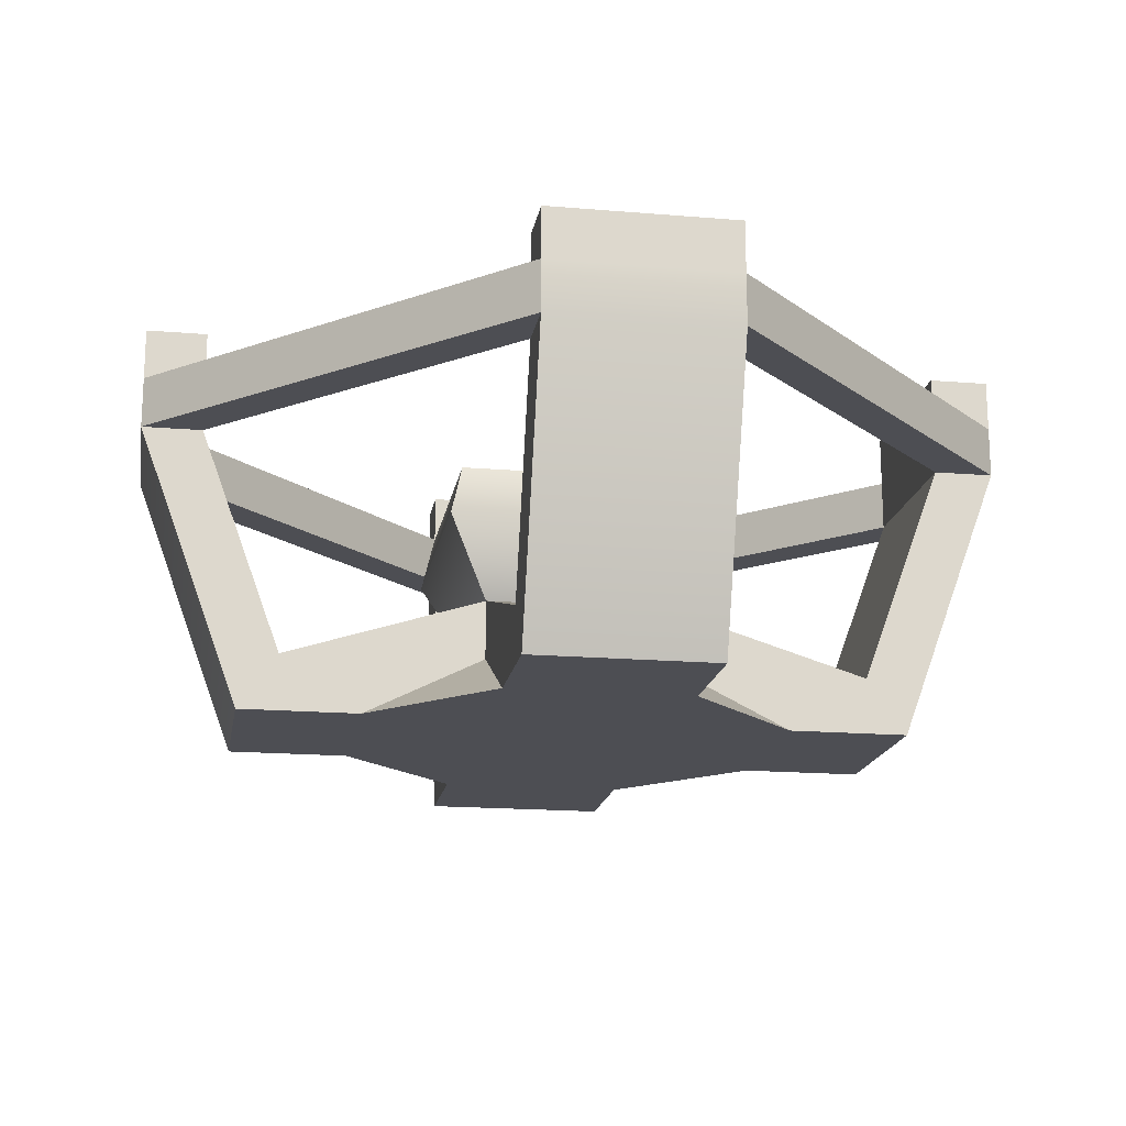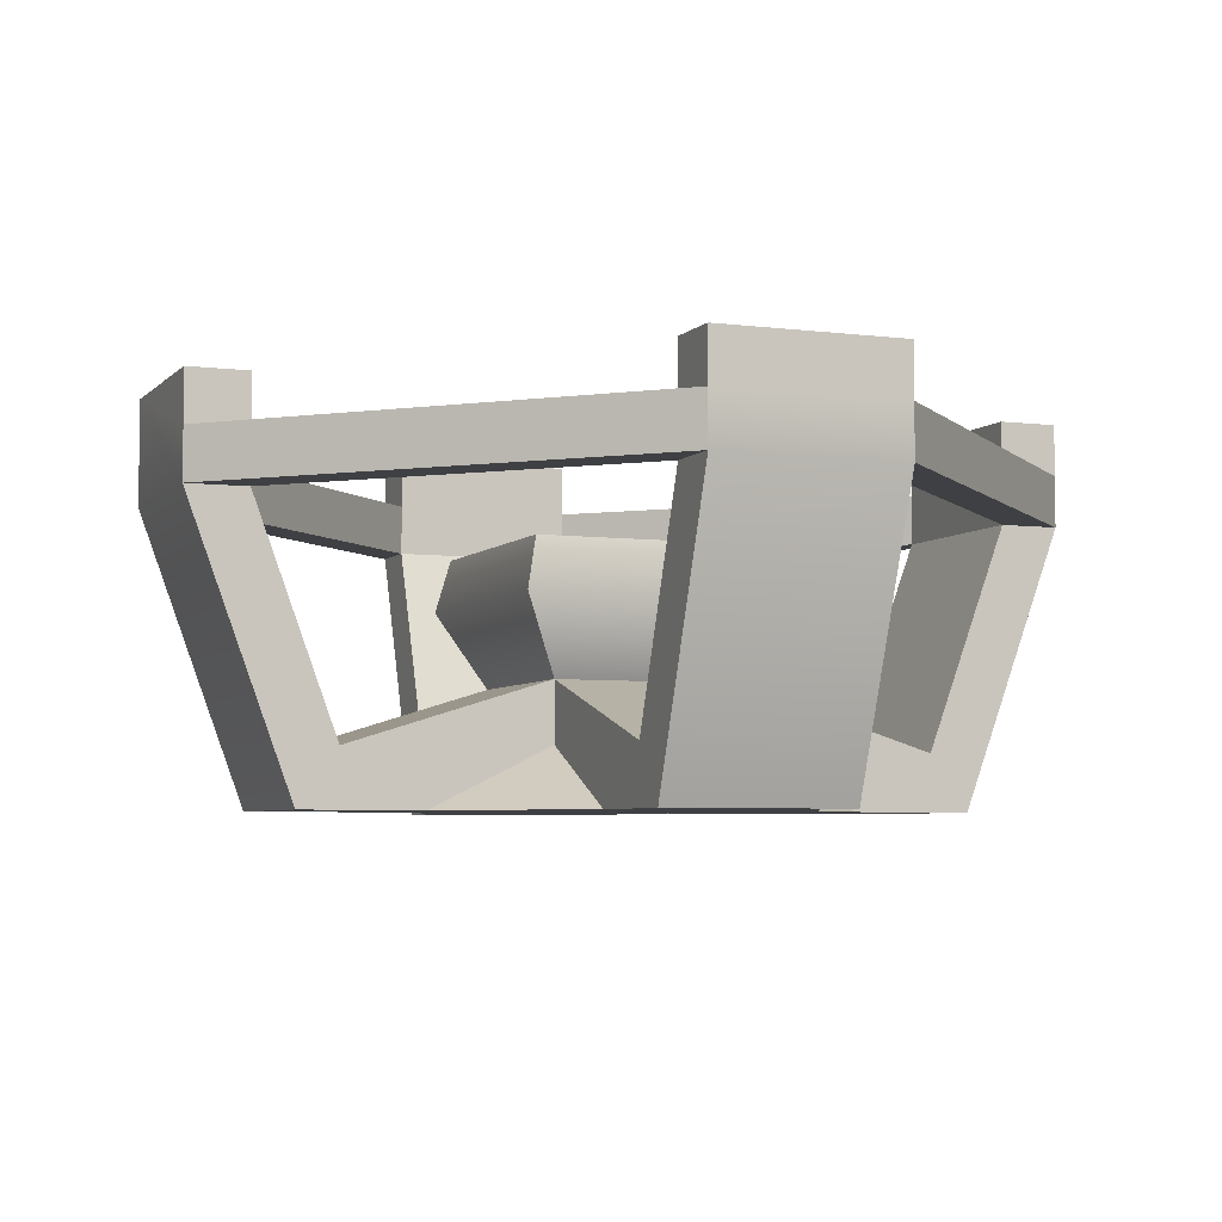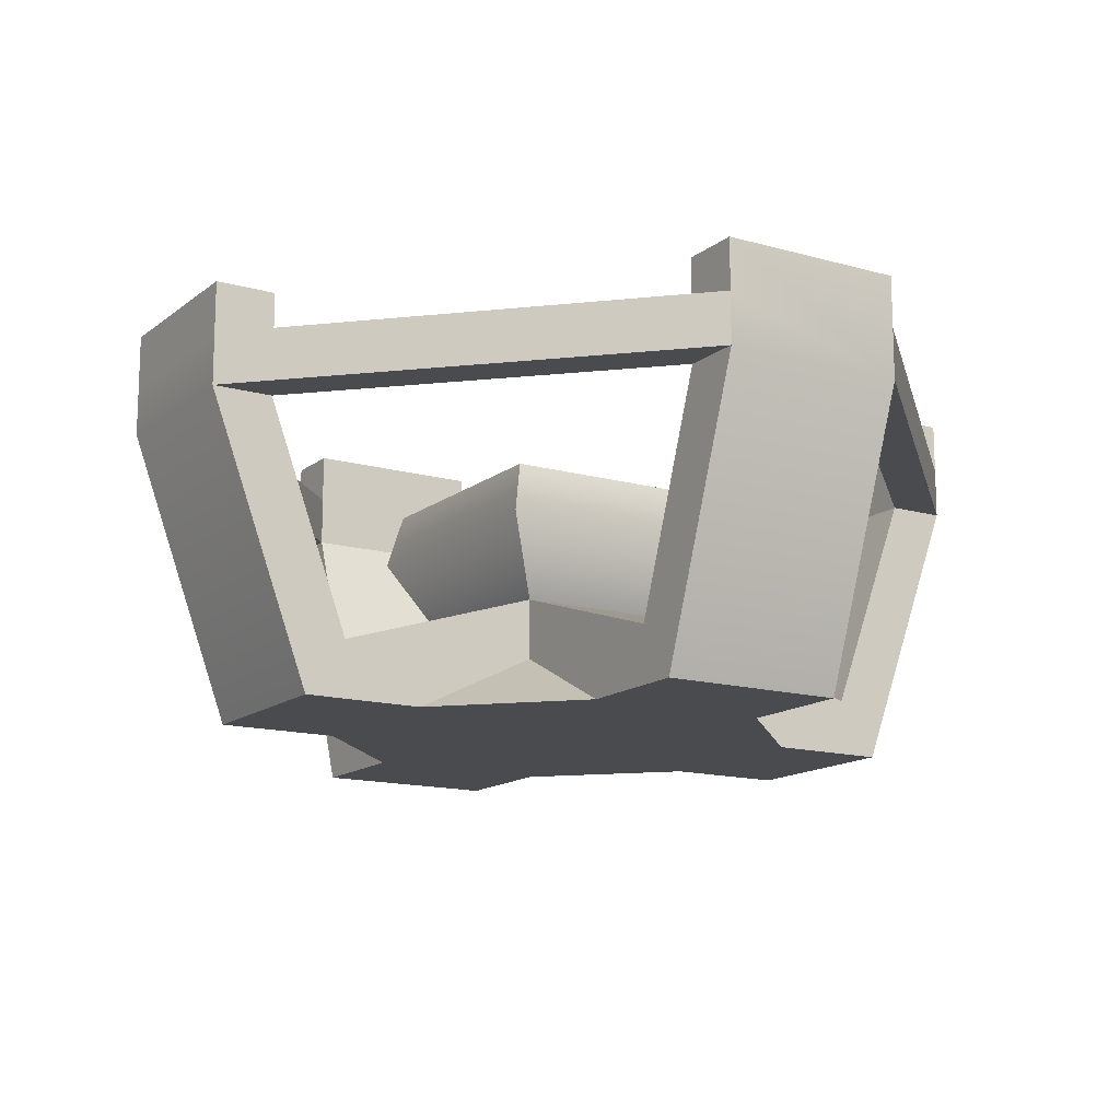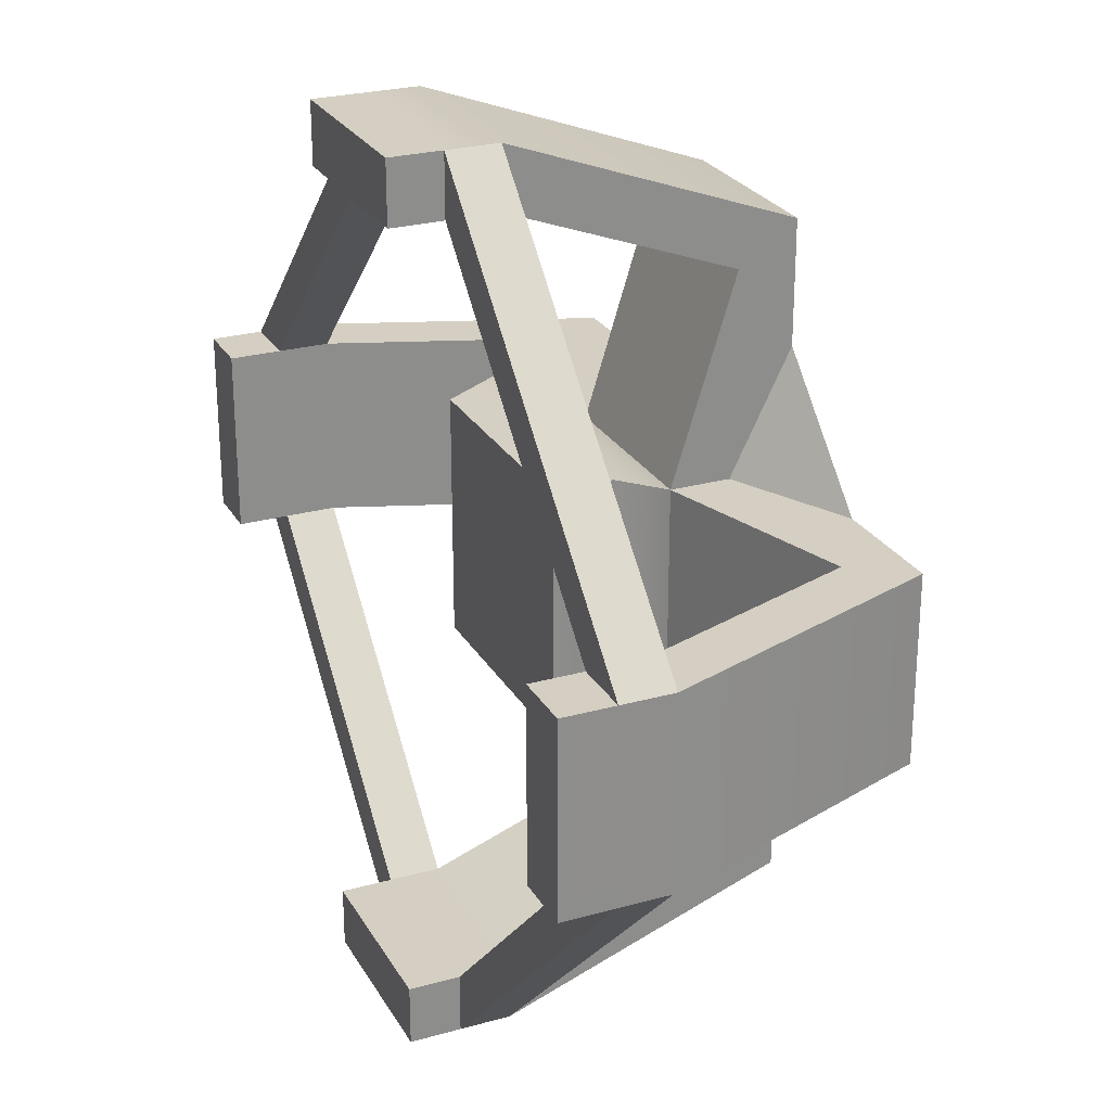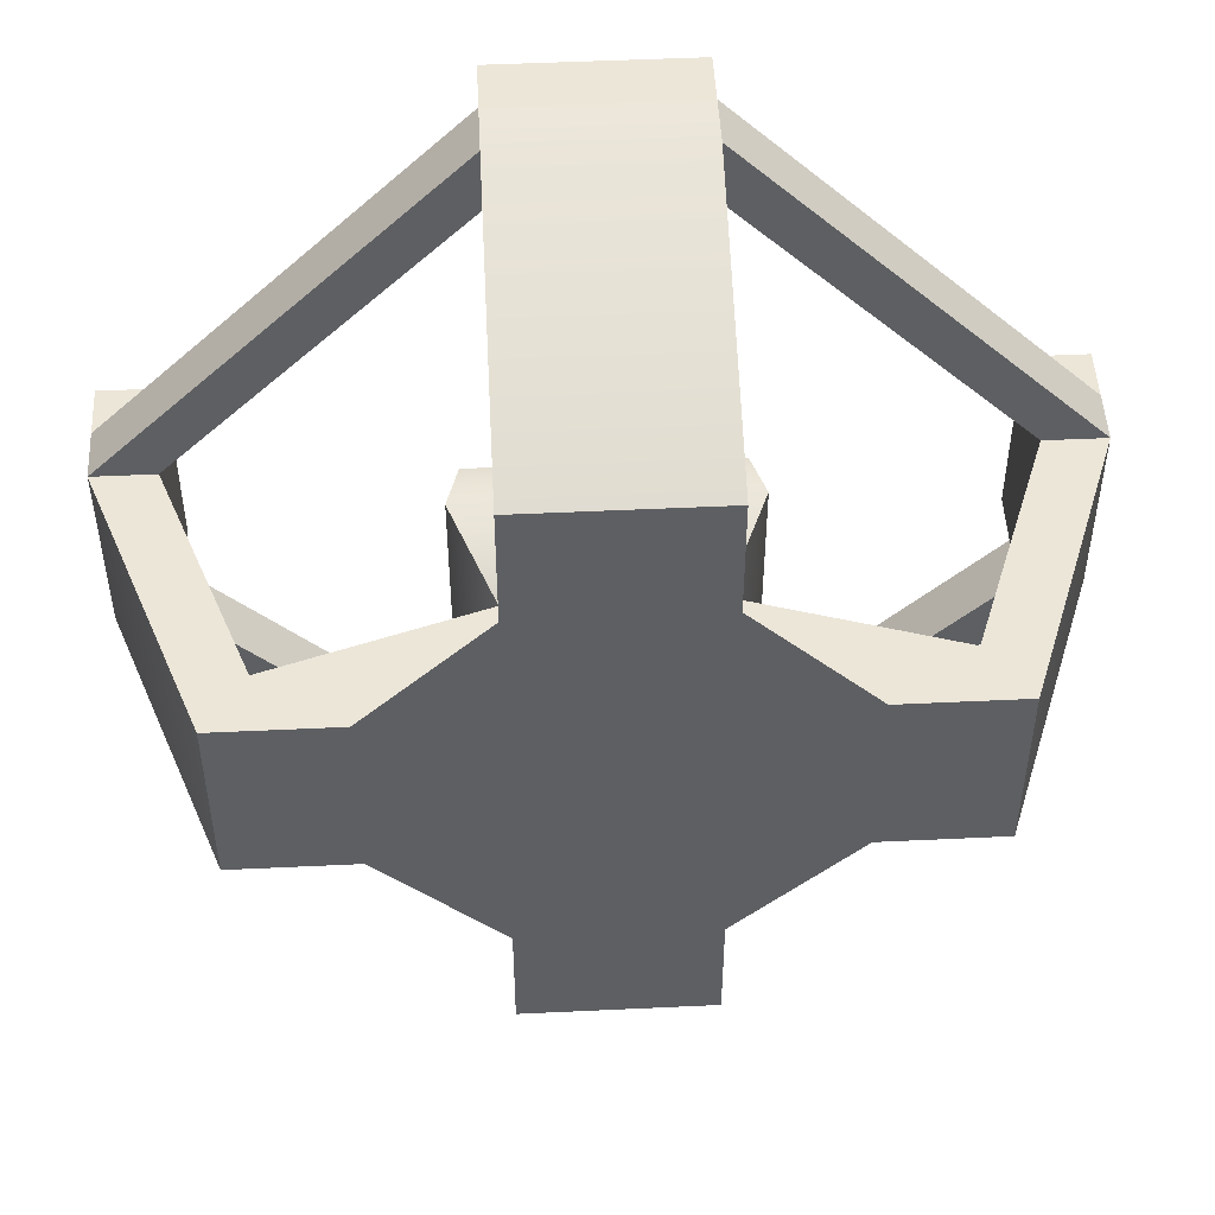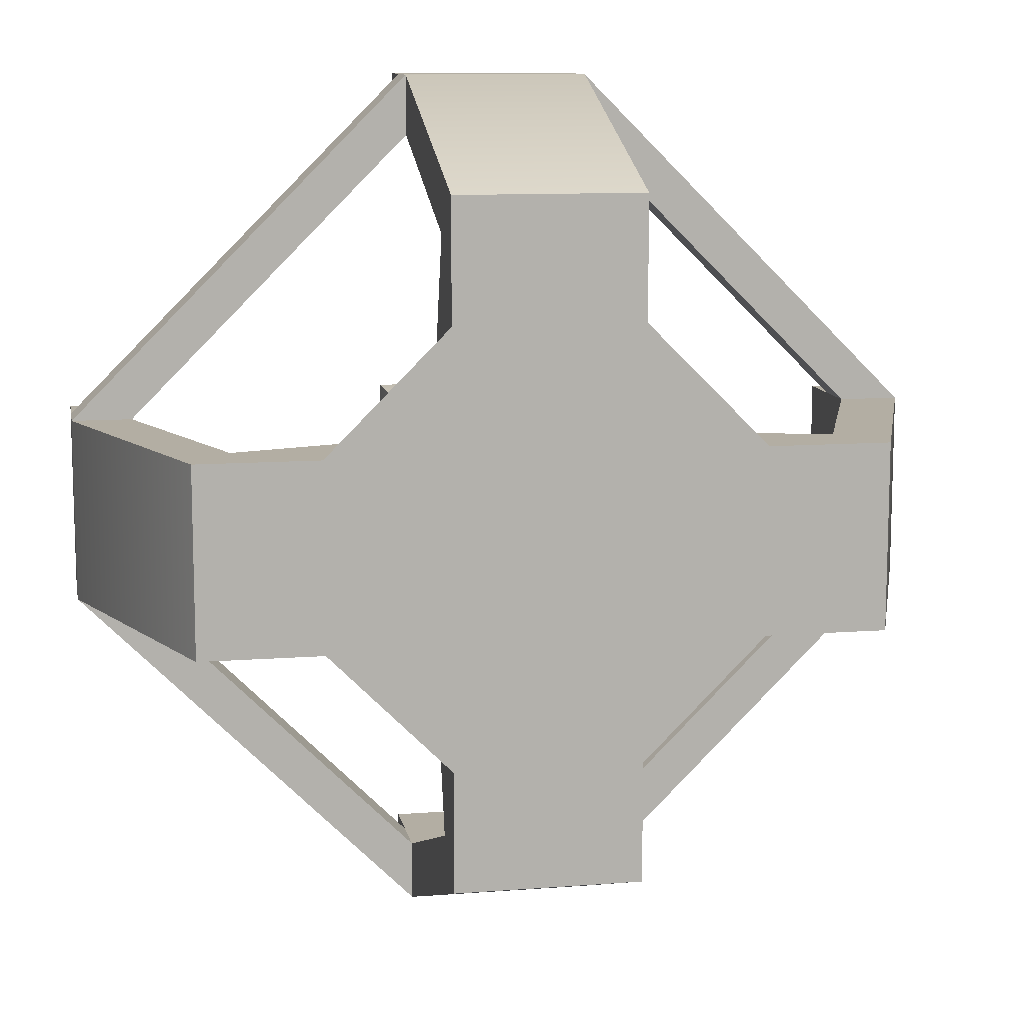
<metadata>
{"format":"obj","ext":"obj","renderer":"f3d","projection":"perspective","resolution":1024,"background":"white","views":[{"elev":-17.4,"azim":170.5,"up":"+Y"},{"elev":-5.0,"azim":158.1,"up":"+Y"},{"elev":-14.2,"azim":-121.8,"up":"+Y"},{"elev":25.8,"azim":-113.9,"up":"+Z"},{"elev":49.5,"azim":-3.0,"up":"+Z"},{"elev":11.0,"azim":-10.7,"up":"+Z"}]}
</metadata>
<code>
g fire-basket
v 0.02895 0 -0.0666 1 1 1
v 0.0666 0 -0.02895 1 1 1
v 0.02895 0.01866 -0.02895 1 1 1
v -0.02895 0.01866 0.02895 1 1 1
v -0.02895 0 0.0666 1 1 1
v -0.0666 0 0.02895 1 1 1
v 0.02895 0.01866 0.02895 1 1 1
v 0.0666 0 0.02895 1 1 1
v 0.02895 0 0.0666 1 1 1
v -0.02895 0 -0.0666 1 1 1
v -0.02895 0.01866 -0.02895 1 1 1
v -0.0666 0 -0.02895 1 1 1
v 0.02895 0.088 -0.1366 1 1 1
v 0.02895 0 -0.1042 1 1 1
v 0.02895 0.088 -0.1177 1 1 1
v 0.02895 0.0177 -0.09189 1 1 1
v 0.02895 0.03732 -0.02895 1 1 1
v 0.1366 0.088 -0.02895 1 1 1
v 0.1177 0.088 -0.02895 1 1 1
v -0.02895 0.03732 0.02895 1 1 1
v -0.02895 0.0177 0.09189 1 1 1
v -0.02895 0 0.1042 1 1 1
v -0.02895 0.088 0.1177 1 1 1
v -0.02895 0.088 0.1366 1 1 1
v 0.1177 0.088 0.02895 1 1 1
v 0.1366 0.088 0.02895 1 1 1
v 0.09189 0.0177 0.02895 1 1 1
v 0.1042 0 0.02895 1 1 1
v 0.02895 0.03732 0.02895 1 1 1
v 0.1042 0 -0.02895 1 1 1
v 0.09189 0.0177 -0.02895 1 1 1
v -0.1042 0 0.02895 1 1 1
v -0.09189 0.0177 0.02895 1 1 1
v -0.1366 0.088 0.02895 1 1 1
v -0.1177 0.088 0.02895 1 1 1
v 0.02895 0.0177 0.09189 1 1 1
v 0.02895 0 0.1042 1 1 1
v 0.02895 0.088 0.1177 1 1 1
v 0.02895 0.088 0.1366 1 1 1
v -0.1177 0.088 -0.02895 1 1 1
v -0.1366 0.088 -0.02895 1 1 1
v -0.09189 0.0177 -0.02895 1 1 1
v -0.1042 0 -0.02895 1 1 1
v -0.02895 0.03732 -0.02895 1 1 1
v -0.1366 0.104 0.02895 1 1 1
v -0.02895 0.104 0.1366 1 1 1
v -0.1177 0.104 0.02895 1 1 1
v -0.02895 0.104 0.1177 1 1 1
v -0.02895 0 -0.1042 1 1 1
v -0.02895 0.088 -0.1366 1 1 1
v -0.02895 0.0177 -0.09189 1 1 1
v -0.02895 0.088 -0.1177 1 1 1
v 0.1366 0.12 -0.02895 1 1 1
v 0.1366 0.12 0.02895 1 1 1
v 0.1177 0.12 -0.02895 1 1 1
v 0.1177 0.12 0.02895 1 1 1
v 0.02895 0.104 -0.1177 1 1 1
v -0.02895 0.104 -0.1177 1 1 1
v 0.02895 0.12 -0.1177 1 1 1
v -0.02895 0.12 -0.1177 1 1 1
v 0.04169 0.06132 0.04169 1 1 1
v -0.04169 0.06132 0.04169 1 1 1
v 0.03794 0.07732 0.03794 1 1 1
v -0.03794 0.07732 0.03794 1 1 1
v -0.04169 0.06132 -0.04169 1 1 1
v -0.03794 0.07732 -0.03794 1 1 1
v 0.04169 0.06132 -0.04169 1 1 1
v 0.03794 0.07732 -0.03794 1 1 1
v 0.1177 0.104 -0.02895 1 1 1
v 0.1177 0.104 0.02895 1 1 1
v 0.1366 0.104 -0.02895 1 1 1
v -0.02895 0.104 -0.1366 1 1 1
v -0.02895 0.12 -0.1366 1 1 1
v 0.02895 0.12 0.1177 1 1 1
v 0.02895 0.104 0.1177 1 1 1
v 0.02895 0.12 0.1366 1 1 1
v 0.02895 0.104 0.1366 1 1 1
v 0.02895 0.104 -0.1366 1 1 1
v 0.02895 0.12 -0.1366 1 1 1
v -0.02895 0.12 0.1366 1 1 1
v 0.1366 0.104 0.02895 1 1 1
v -0.1366 0.104 -0.02895 1 1 1
v -0.1366 0.12 -0.02895 1 1 1
v -0.1366 0.12 0.02895 1 1 1
v -0.02895 0.12 0.1177 1 1 1
v -0.1177 0.12 -0.02895 1 1 1
v -0.1177 0.104 -0.02895 1 1 1
v -0.1177 0.12 0.02895 1 1 1
f 3 2 1
f 6 5 4
f 9 8 7
f 12 11 10
f 15 14 13
f 14 15 16
f 14 16 1
f 1 16 17
f 1 17 3
f 19 13 18
f 13 19 15
f 5 20 4
f 20 5 21
f 21 5 22
f 21 22 23
f 23 22 24
f 27 26 25
f 27 28 26
f 28 27 8
f 27 7 8
f 7 27 29
f 3 30 2
f 30 3 31
f 31 3 17
f 31 18 30
f 18 31 19
f 4 32 6
f 32 4 33
f 33 4 20
f 33 34 32
f 34 33 35
f 36 7 29
f 7 36 9
f 9 36 37
f 37 36 38
f 37 38 39
f 42 41 40
f 42 43 41
f 43 42 12
f 42 11 12
f 11 42 44
f 24 45 34
f 45 24 46
f 48 35 47
f 35 48 23
f 50 14 49
f 14 50 13
f 17 27 31
f 27 17 29
f 23 36 21
f 36 23 38
f 51 17 16
f 17 51 44
f 20 36 29
f 36 20 21
f 15 51 16
f 51 15 52
f 35 42 40
f 42 35 33
f 42 20 44
f 20 42 33
f 32 41 43
f 41 32 34
f 39 22 37
f 22 39 24
f 26 30 18
f 30 26 28
f 27 19 31
f 19 27 25
f 55 54 53
f 54 55 56
f 57 52 15
f 52 57 58
f 58 57 59
f 58 59 60
f 63 62 61
f 62 63 64
f 62 66 65
f 66 62 64
f 65 17 44
f 17 65 67
f 66 67 65
f 67 66 68
f 68 61 67
f 61 68 63
f 44 62 65
f 62 44 20
f 25 69 19
f 69 25 55
f 55 25 56
f 56 25 70
f 55 71 69
f 71 55 53
f 58 73 72
f 73 58 60
f 76 75 74
f 75 76 77
f 72 13 50
f 13 72 78
f 78 72 73
f 78 73 79
f 77 24 39
f 24 77 46
f 46 77 76
f 46 76 80
f 54 71 53
f 71 54 18
f 18 54 26
f 26 54 81
f 34 82 41
f 82 34 83
f 83 34 84
f 84 34 45
f 59 78 79
f 78 59 57
f 61 20 29
f 20 61 62
f 85 76 74
f 76 85 80
f 73 59 79
f 59 73 60
f 48 38 23
f 38 48 75
f 75 48 85
f 75 85 74
f 88 87 86
f 87 88 40
f 40 88 35
f 35 88 47
f 54 70 81
f 70 54 56
f 83 88 86
f 88 83 84
f 61 17 67
f 17 61 29
f 66 63 68
f 63 66 64
f 78 69 71
f 69 78 57
f 69 15 19
f 15 69 57
f 82 58 72
f 58 82 87
f 82 50 41
f 50 82 72
f 58 40 52
f 40 58 87
f 83 87 82
f 87 83 86
f 34 23 24
f 23 34 35
f 88 45 47
f 45 88 84
f 78 18 13
f 18 78 71
f 70 77 81
f 77 70 75
f 77 26 81
f 26 77 39
f 39 25 26
f 25 39 38
f 47 46 48
f 46 47 45
f 40 50 52
f 50 40 41
f 38 70 25
f 70 38 75
f 46 85 48
f 85 46 80
f 49 52 50
f 52 49 51
f 51 49 10
f 51 10 44
f 44 10 11
f 12 32 43
f 12 6 32
f 10 6 12
f 6 10 5
f 49 5 10
f 49 22 5
f 14 22 49
f 1 22 14
f 9 22 1
f 22 9 37
f 2 9 1
f 2 8 9
f 30 8 2
f 8 30 28
g fire-basket
f 3 2 1
f 6 5 4
f 9 8 7
f 12 11 10
f 15 14 13
f 14 15 16
f 14 16 1
f 1 16 17
f 1 17 3
f 19 13 18
f 13 19 15
f 5 20 4
f 20 5 21
f 21 5 22
f 21 22 23
f 23 22 24
f 27 26 25
f 27 28 26
f 28 27 8
f 27 7 8
f 7 27 29
f 3 30 2
f 30 3 31
f 31 3 17
f 31 18 30
f 18 31 19
f 4 32 6
f 32 4 33
f 33 4 20
f 33 34 32
f 34 33 35
f 36 7 29
f 7 36 9
f 9 36 37
f 37 36 38
f 37 38 39
f 42 41 40
f 42 43 41
f 43 42 12
f 42 11 12
f 11 42 44
f 24 45 34
f 45 24 46
f 48 35 47
f 35 48 23
f 50 14 49
f 14 50 13
f 17 27 31
f 27 17 29
f 23 36 21
f 36 23 38
f 51 17 16
f 17 51 44
f 20 36 29
f 36 20 21
f 15 51 16
f 51 15 52
f 35 42 40
f 42 35 33
f 42 20 44
f 20 42 33
f 32 41 43
f 41 32 34
f 39 22 37
f 22 39 24
f 26 30 18
f 30 26 28
f 27 19 31
f 19 27 25
f 55 54 53
f 54 55 56
f 57 52 15
f 52 57 58
f 58 57 59
f 58 59 60
f 63 62 61
f 62 63 64
f 62 66 65
f 66 62 64
f 65 17 44
f 17 65 67
f 66 67 65
f 67 66 68
f 68 61 67
f 61 68 63
f 44 62 65
f 62 44 20
f 25 69 19
f 69 25 55
f 55 25 56
f 56 25 70
f 55 71 69
f 71 55 53
f 58 73 72
f 73 58 60
f 76 75 74
f 75 76 77
f 72 13 50
f 13 72 78
f 78 72 73
f 78 73 79
f 77 24 39
f 24 77 46
f 46 77 76
f 46 76 80
f 54 71 53
f 71 54 18
f 18 54 26
f 26 54 81
f 34 82 41
f 82 34 83
f 83 34 84
f 84 34 45
f 59 78 79
f 78 59 57
f 61 20 29
f 20 61 62
f 85 76 74
f 76 85 80
f 73 59 79
f 59 73 60
f 48 38 23
f 38 48 75
f 75 48 85
f 75 85 74
f 88 87 86
f 87 88 40
f 40 88 35
f 35 88 47
f 54 70 81
f 70 54 56
f 83 88 86
f 88 83 84
f 61 17 67
f 17 61 29
f 66 63 68
f 63 66 64
f 78 69 71
f 69 78 57
f 69 15 19
f 15 69 57
f 82 58 72
f 58 82 87
f 82 50 41
f 50 82 72
f 58 40 52
f 40 58 87
f 83 87 82
f 87 83 86
f 34 23 24
f 23 34 35
f 88 45 47
f 45 88 84
f 78 18 13
f 18 78 71
f 70 77 81
f 77 70 75
f 77 26 81
f 26 77 39
f 39 25 26
f 25 39 38
f 47 46 48
f 46 47 45
f 40 50 52
f 50 40 41
f 38 70 25
f 70 38 75
f 46 85 48
f 85 46 80
f 49 52 50
f 52 49 51
f 51 49 10
f 51 10 44
f 44 10 11
f 12 32 43
f 12 6 32
f 10 6 12
f 6 10 5
f 49 5 10
f 49 22 5
f 14 22 49
f 1 22 14
f 9 22 1
f 22 9 37
f 2 9 1
f 2 8 9
f 30 8 2
f 8 30 28

</code>
